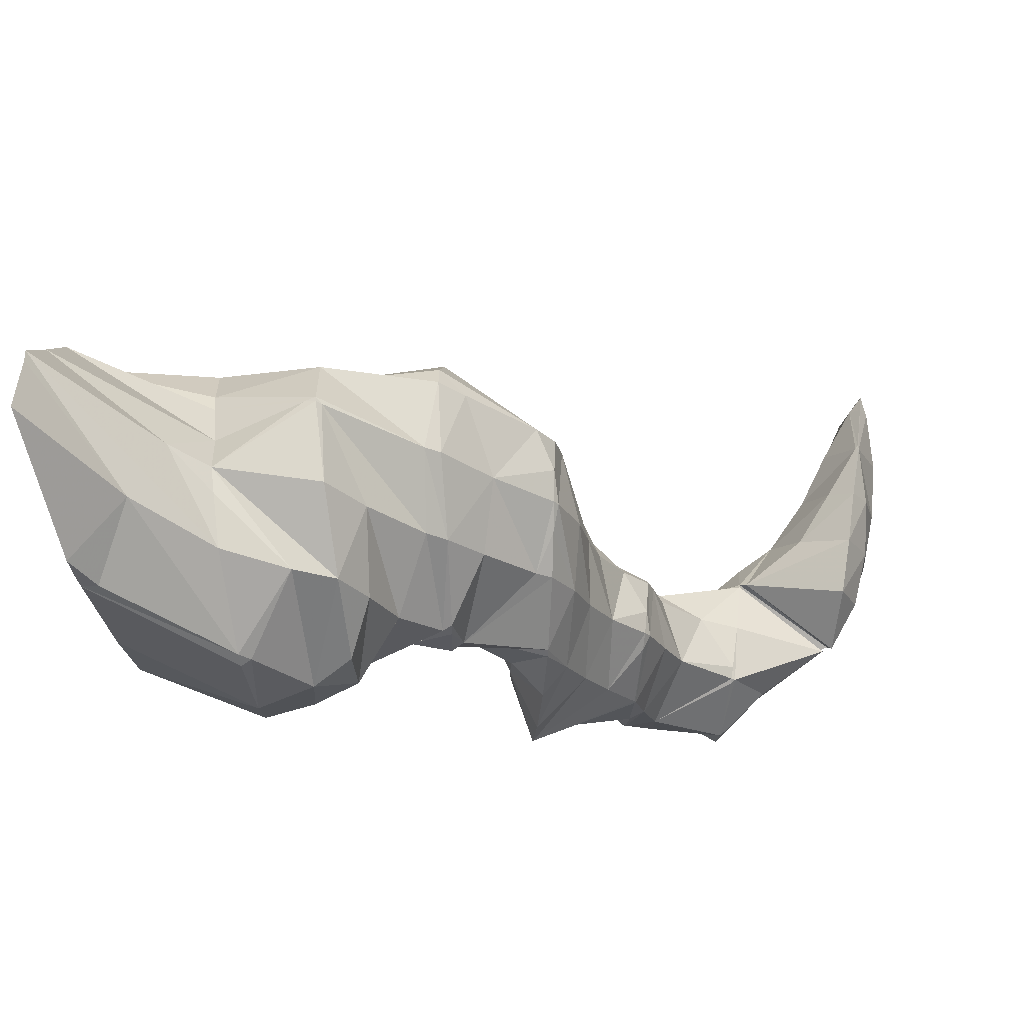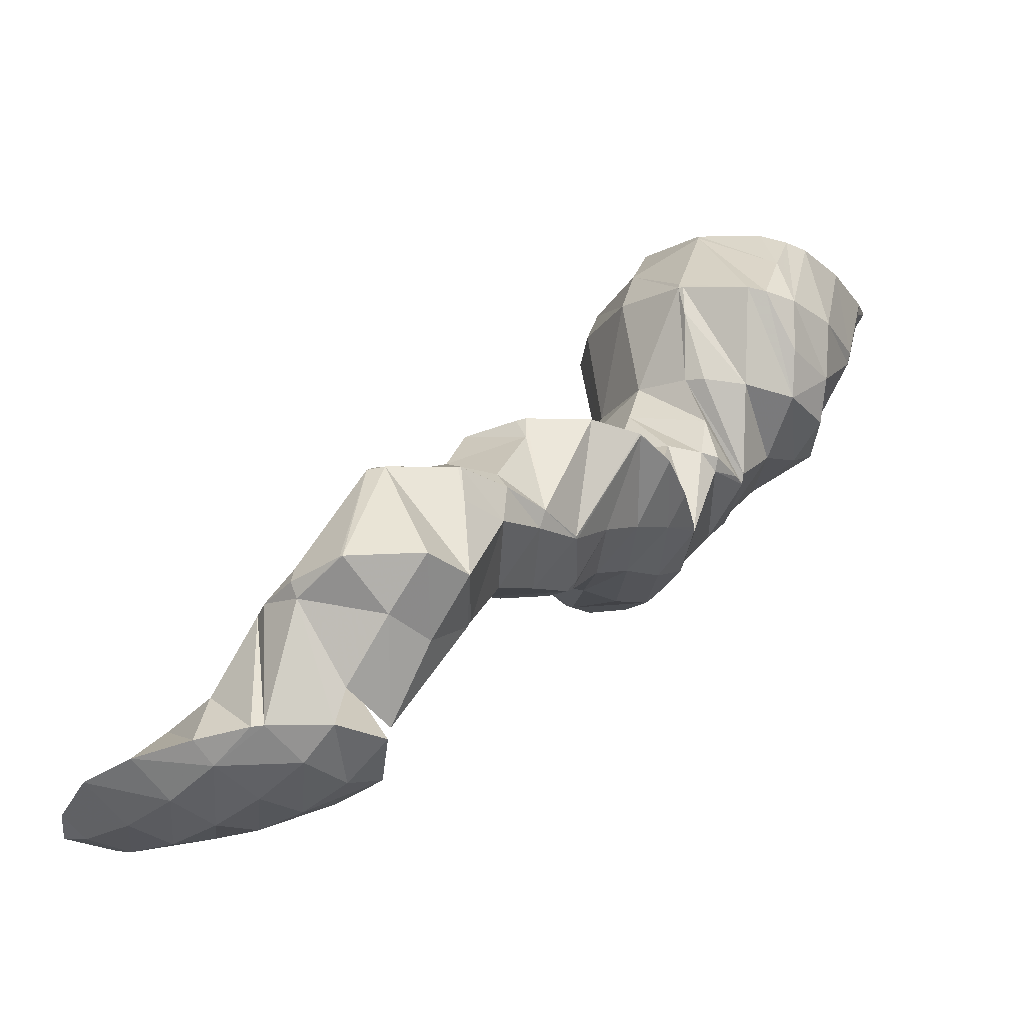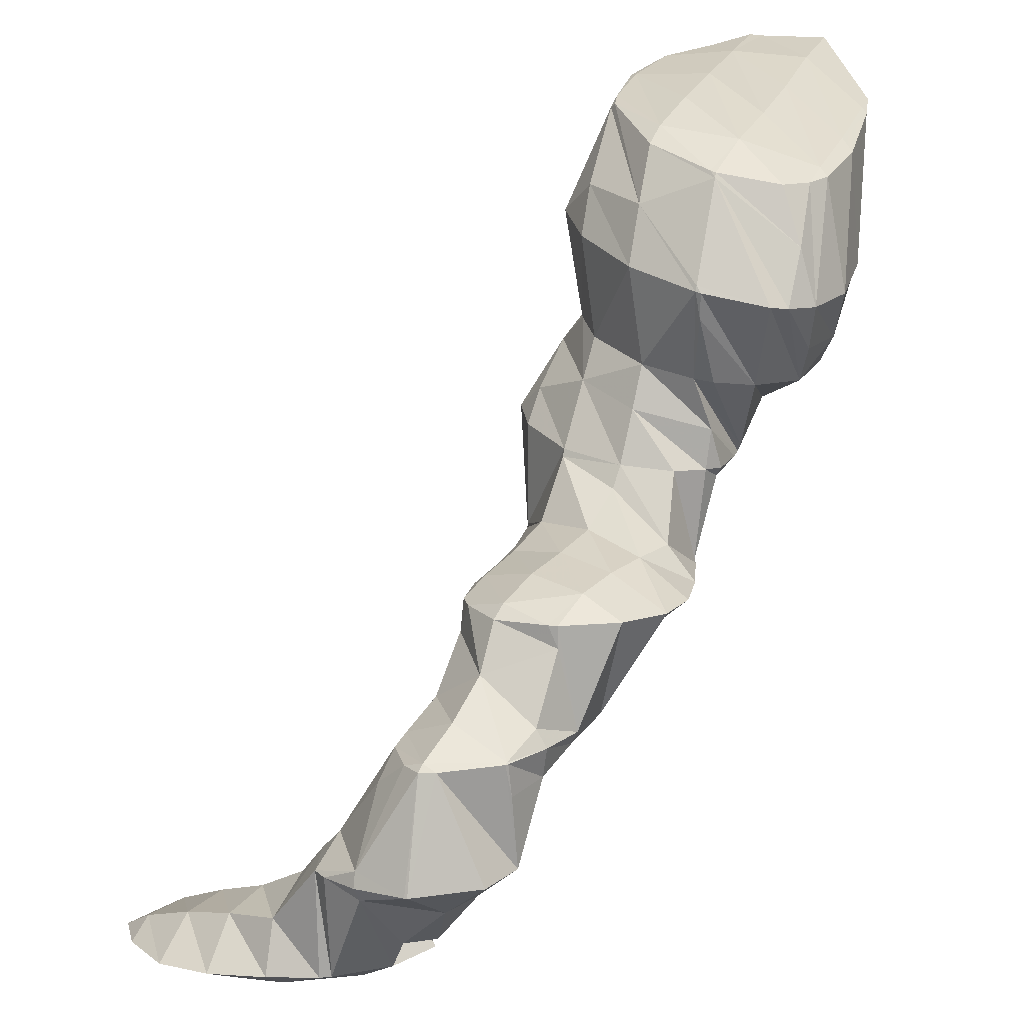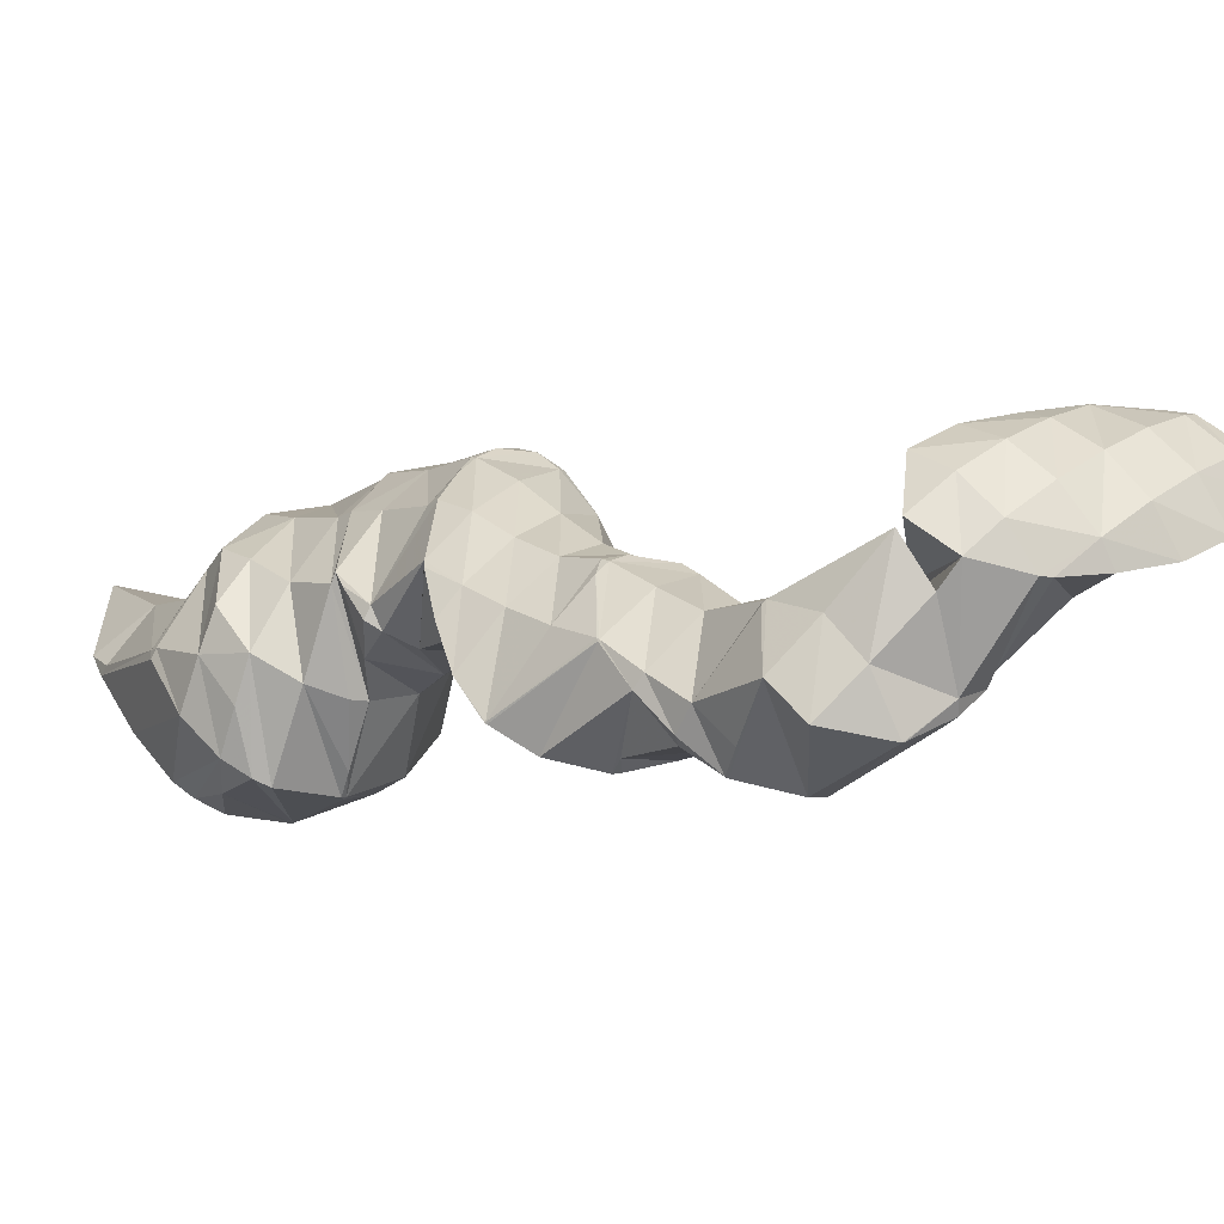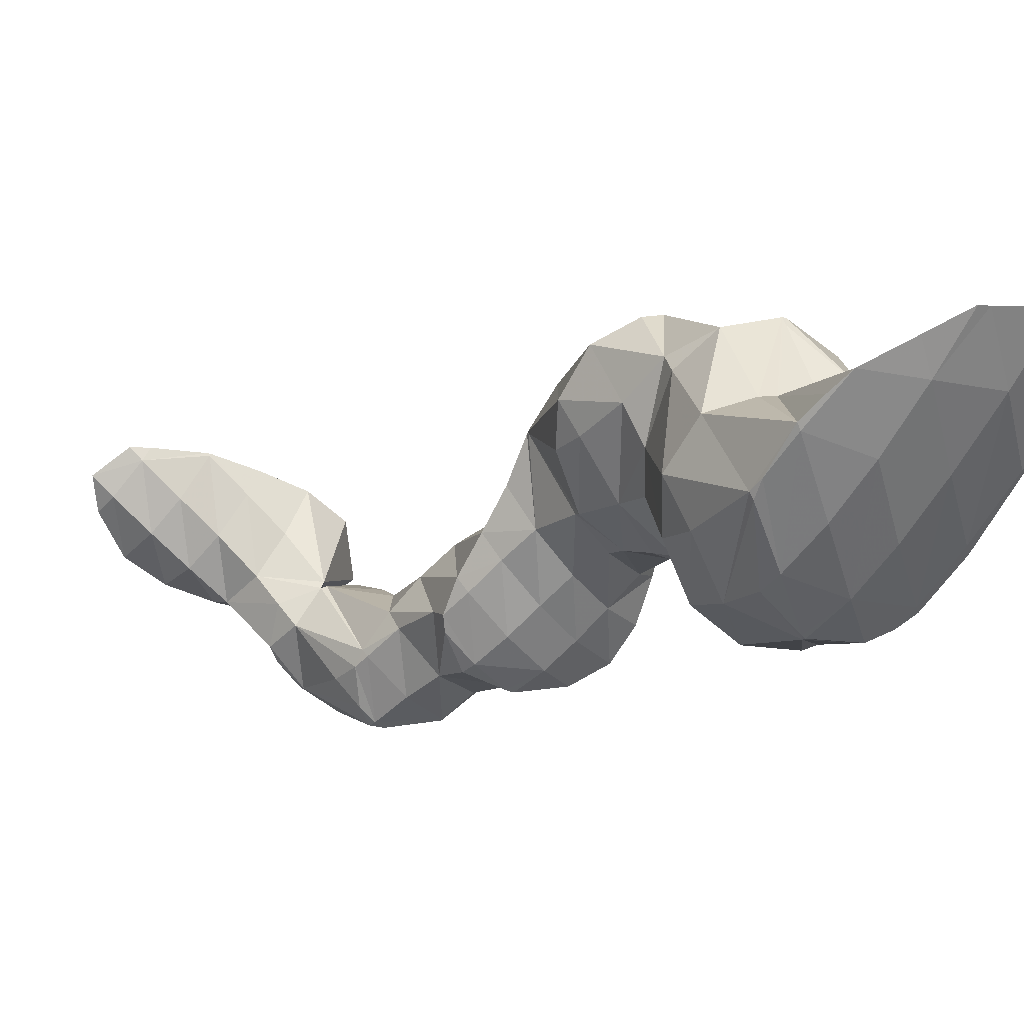
<metadata>
{"format":"obj","ext":"obj","renderer":"f3d","projection":"perspective","resolution":1024,"background":"white","views":[{"elev":31.9,"azim":92.9,"up":"+Y"},{"elev":-28.2,"azim":-1.3,"up":"+Z"},{"elev":22.2,"azim":-8.9,"up":"+Z"},{"elev":-49.2,"azim":162.1,"up":"+Y"},{"elev":25.3,"azim":-13.0,"up":"+Y"}]}
</metadata>
<code>
v 273.3 275 71.38
v 273.7 276 71.62
v 273.2 275.2 71.54
v 271.8 272.6 71.15
v 272 272.1 70.79
v 270.5 270.5 70.76
v 270.6 270.1 70.52
v 269.9 269.6 70.49
v 273.4 280.9 72.77
v 272 278.3 72.64
v 270.6 275.6 72.27
v 269.2 273.3 71.93
v 268.9 269.3 70.54
v 268 271.4 71.55
v 266.8 269.9 70.88
v 271.1 281.2 72.87
v 270.7 281.2 72.91
v 269.5 279 72.82
v 268.1 276.5 72.6
v 266.8 274.5 72.3
v 266.7 270 70.92
v 265.6 272.7 71.8
v 265.1 272 71.39
v 269.1 280.4 72.74
v 267.2 279.5 72.61
v 266.4 278.7 72.47
v 265.8 277.6 72.41
v 264.6 275.3 71.95
v 264.8 276 72.06
v 265.7 277.9 72.34
v 273.2 274.9 70.88
v 272.3 272 67.13
v 272.2 271.5 67.07
v 271.1 269.1 66.83
v 269.3 268.3 68.72
v 269.8 267.8 66.85
v 268.8 267.4 66.96
v 272.1 277.3 70.06
v 271.4 275.2 67.65
v 266.8 269.8 70.73
v 268.2 267.3 67.06
v 265.9 268.1 67.67
v 266 267.9 67.45
v 265.9 268 67.48
v 269.7 277.7 69.29
v 270.1 276.3 67.92
v 269.4 276.7 68.06
v 264.5 270.8 69.7
v 264 269.8 67.86
v 267.9 276.7 68.18
v 266.4 277 68.39
v 264.5 275.5 71.8
v 263.4 273.4 69.72
v 263 272.5 68.21
v 265.8 277.1 68.48
v 263.9 276.8 68.63
v 262.8 274.8 68.47
v 272.2 271.7 66.76
v 271.1 270 65.08
v 269.8 268.4 65.25
v 271.2 274.3 65.55
v 270.9 271 63.9
v 271 273.9 64.21
v 269.8 269.2 63.86
v 268.1 268.6 63.99
v 266.7 268.6 64.17
v 266 268.1 66.53
v 269.7 276.5 64.66
v 266.1 268.8 64.26
v 264.5 269.9 64.48
v 267.7 278.1 65.43
v 267.8 278.2 65.07
v 263.4 272.3 64.71
v 267.6 278.2 65.09
v 265.6 278.1 65.19
v 264.1 276.7 65.09
v 263.3 274.1 64.85
v 270.2 272.7 63.37
v 269 271.2 62.62
v 268 270.1 61.34
v 267.8 269.8 61.07
v 266.7 268.6 62.53
v 267 268.6 61.15
v 266.5 268.4 61.2
v 269 275.3 63.5
v 268 273.7 61.81
v 268 270.3 61.05
v 267.7 273.3 61.17
v 264.2 269.4 63.09
v 265.3 268.2 61.3
v 263.6 268.7 61.41
v 267.7 278 64.91
v 266.8 276.1 61.92
v 266.7 275.8 61.42
v 262.9 271.5 63.46
v 262 270.3 61.48
v 264 276.9 64.29
v 264.8 277.3 61.62
v 262.8 275.2 63.71
v 261.8 273.6 62.52
v 261.2 272.8 61.53
v 264 277.3 61.64
v 262.3 276.4 61.63
v 261.3 274.6 61.57
v 264 262.8 58.64
v 264.1 262.9 58.63
v 264 262.8 58.66
v 264 262.8 58.65
v 267 268.9 60.76
v 265.6 266 58.25
v 266.1 267.8 58.09
v 264.8 266.7 59.33
v 263.7 265.5 59.45
v 265 264.1 58.46
v 262.5 264.3 59.48
v 262.4 262.1 58.76
v 261.4 263.2 59.34
v 260.4 262.1 58.78
v 267 272.3 60.08
v 266 271 58.49
v 266.1 268.1 58.07
v 265.9 270.8 57.97
v 263.3 268.3 60.73
v 262.3 267.1 59.83
v 261.2 266 59.59
v 260 264.8 59.43
v 260.1 262.3 58.76
v 258.9 263.6 59.01
v 258.6 263.1 58.67
v 265.8 274.4 59.85
v 265.3 272.2 57.97
v 264.9 273.1 57.97
v 262 270.2 61.25
v 261 268.9 59.48
v 259.9 267.6 59.04
v 258.8 266.4 58.79
v 258 264.7 58.51
v 257.9 265.4 58.45
v 264.4 276.6 60.8
v 264.2 273.8 57.99
v 263.5 274.9 58.6
v 263 274.1 58.01
v 261.1 271.9 58.17
v 260.3 270 58.11
v 261 271.9 58.04
v 259.4 268.4 58.21
v 258.5 266.8 58.33
v 262.1 273.6 58.01
v 261.1 272 58.04
v 264 262.8 58.62
v 265.1 266.8 57.48
v 264 265.6 56.87
v 263 264.3 56.1
v 262 263.1 55.18
v 262 263.2 55.17
v 260.4 262 58.05
v 261 261.6 55.32
v 259.5 260.7 56.01
v 259.8 260.4 55.44
v 258.4 259.5 55.57
v 258.5 259.5 55.53
v 258.4 259.4 55.53
v 265 269.7 57.26
v 263.9 268.4 56.75
v 262.8 267.1 56.01
v 262.1 265.5 54.94
v 262 266.1 54.88
v 258 262.3 57.21
v 257 261 56.27
v 256.2 259.3 55.47
v 255.9 259.7 55.63
v 255.7 259.5 55.43
v 264.8 272.9 57.83
v 263.7 271.5 57.16
v 262.5 270.1 56.87
v 261.4 268.8 56.5
v 261.2 266.5 54.84
v 260.3 267.4 55.67
v 259.7 266.6 54.81
v 257.8 265 57.46
v 256.8 263.7 55.9
v 255.7 262.4 55.37
v 255.4 260.3 55.33
v 255.3 261.9 55.15
v 262.3 273.3 57.81
v 261.1 271.9 58.02
v 259.1 266.3 54.82
v 257.8 265.2 54.89
v 256.6 263.9 54.98
v 255.6 262.5 55.09
v 261.9 263.1 55.13
v 260.8 261.9 54.81
v 259.7 260.6 54.39
v 258.6 259.4 54.42
v 261.8 265.8 54.7
v 260.7 264.5 54.14
v 259.6 263.2 53.5
v 258.8 261.7 51.67
v 258.7 261.9 51.65
v 258.7 259.3 51.94
v 257.5 258.1 52.03
v 255.2 258.1 51.91
v 259.3 266.1 54.61
v 258.2 264.8 54.26
v 258.4 262.2 51.61
v 257.2 263.4 52.78
v 257.1 263 51.46
v 254.6 261 54.4
v 253.7 259.6 52.19
v 255.1 258.2 51.9
v 253.6 259.4 51.69
v 254.9 263.3 51.32
v 254.7 263.3 51.32
v 253.5 262.2 52.14
v 252.8 260.5 51.52
v 252.6 261.1 51.44
v 253 262.8 51.28
v 258.7 261.8 51.52
v 257.6 260.5 50.42
v 256.5 259.2 50.64
v 256.5 261.7 48.23
v 255.3 260.5 48.92
v 253.8 259.4 51.2
v 256.2 264.2 47.63
v 254.8 263.4 51.07
v 256.4 261.8 47.9
v 255 260.8 47.92
v 253 260.6 47.81
v 254.8 265.5 47.41
v 253.7 264.6 49.11
v 252.4 263.4 50.09
v 251.3 262 49.26
v 252.6 260.7 47.78
v 250.9 261.3 47.6
v 253.1 266.5 47.2
v 252.4 266 48.07
v 251.1 264.7 48.92
v 250 263.4 48.77
v 249.1 262.1 47.38
v 251.2 267.3 46.99
v 251.1 267.3 47.07
v 249.8 266.1 48.09
v 248.7 264.7 48.15
v 247.6 263.3 47.13
v 251.1 267.4 46.98
v 249 267.7 46.79
v 248.6 267.4 47.14
v 247.4 266.1 47.36
v 246.8 265.3 46.86
v 248.2 267.8 46.72
v 246.7 266.7 46.7
v 255.3 263 47.04
v 254.1 261.7 47.12
v 253.9 264.4 46.67
v 252.8 263 46.54
v 251.5 261.8 47.03
v 252.6 265.8 46.65
v 251.4 264.4 46.26
v 250.2 263.1 46.49
v 251.2 267.3 46.94
v 250 265.8 46.2
v 248.9 264.5 46.26
v 248.6 267.3 46.49
v 247.5 265.9 46.38
g foo
f 1 2 3
f 1 3 4
f 1 4 5
f 5 4 6
f 5 6 7
f 8 7 6
f 9 10 3
f 9 3 2
f 11 4 10
f 4 3 10
f 12 6 11
f 6 4 11
f 8 6 13
f 13 6 14
f 14 6 12
f 15 13 14
f 9 16 10
f 17 18 16
f 16 18 10
f 10 18 11
f 19 12 18
f 12 11 18
f 20 14 19
f 14 12 19
f 15 14 21
f 21 14 22
f 22 14 20
f 23 21 22
f 17 24 18
f 25 19 18
f 25 18 24
f 26 27 25
f 25 27 19
f 19 27 20
f 28 22 29
f 29 22 27
f 27 22 20
f 28 23 22
f 26 30 27
f 30 29 27
f 31 2 1
f 31 1 32
f 32 1 33
f 33 1 5
f 7 34 5
f 34 33 5
f 35 36 8
f 8 36 7
f 7 36 34
f 37 36 35
f 38 9 2
f 38 2 31
f 32 38 31
f 32 39 38
f 35 8 13
f 35 13 15
f 35 15 40
f 35 40 37
f 37 40 41
f 41 40 42
f 41 42 43
f 44 43 42
f 38 16 9
f 17 16 38
f 17 38 39
f 17 39 45
f 45 39 46
f 47 45 46
f 40 15 21
f 21 23 40
f 23 48 40
f 48 42 40
f 44 42 48
f 44 48 49
f 45 24 17
f 47 50 45
f 45 50 24
f 24 50 25
f 25 51 26
f 25 50 51
f 52 28 29
f 23 28 48
f 28 52 48
f 52 53 48
f 49 48 53
f 49 53 54
f 51 55 30
f 51 30 26
f 29 30 52
f 52 30 56
f 56 30 55
f 57 53 52
f 57 52 56
f 57 54 53
f 58 32 33
f 58 33 34
f 58 34 59
f 59 34 36
f 59 36 60
f 60 36 37
f 61 39 32
f 61 32 58
f 62 63 59
f 63 61 59
f 61 58 59
f 64 59 60
f 64 62 59
f 60 37 64
f 37 41 64
f 41 65 64
f 66 65 67
f 67 65 43
f 43 65 41
f 67 43 44
f 61 46 39
f 46 61 47
f 61 63 47
f 63 68 47
f 66 67 69
f 67 44 69
f 69 44 70
f 70 44 49
f 50 47 71
f 71 47 72
f 72 47 68
f 71 51 50
f 54 73 49
f 73 70 49
f 72 74 71
f 71 74 51
f 51 74 55
f 55 74 75
f 55 75 56
f 75 76 56
f 56 76 57
f 76 77 57
f 77 73 54
f 77 54 57
f 78 63 62
f 78 62 64
f 78 64 79
f 79 64 65
f 79 65 80
f 65 66 80
f 81 82 83
f 84 83 82
f 85 68 63
f 85 63 78
f 86 85 79
f 85 78 79
f 87 88 80
f 88 86 80
f 86 79 80
f 80 66 69
f 80 69 87
f 87 69 82
f 87 82 81
f 82 69 70
f 82 70 89
f 82 89 84
f 84 89 90
f 91 90 89
f 92 72 68
f 92 68 85
f 93 92 86
f 92 85 86
f 88 93 86
f 88 94 93
f 95 70 73
f 95 89 70
f 91 89 95
f 91 95 96
f 92 74 72
f 93 75 74
f 93 74 92
f 75 97 76
f 97 75 98
f 98 75 93
f 93 94 98
f 97 77 76
f 97 99 77
f 73 77 95
f 77 99 95
f 99 100 95
f 96 95 100
f 96 100 101
f 98 102 97
f 103 99 97
f 103 97 102
f 104 100 99
f 104 99 103
f 104 101 100
f 105 106 107
f 108 105 107
f 109 81 83
f 109 83 84
f 110 111 112
f 110 112 113
f 110 113 114
f 114 113 106
f 106 113 107
f 107 113 115
f 108 107 116
f 116 107 117
f 117 107 115
f 118 116 117
f 119 88 87
f 81 109 87
f 87 109 119
f 119 109 120
f 121 84 90
f 84 121 109
f 109 121 122
f 122 120 109
f 112 91 123
f 91 112 90
f 90 112 111
f 111 121 90
f 124 113 123
f 113 112 123
f 125 115 124
f 115 113 124
f 126 117 125
f 117 115 125
f 118 117 127
f 127 117 128
f 128 117 126
f 129 127 128
f 130 94 88
f 130 88 119
f 131 132 120
f 132 130 120
f 130 119 120
f 131 120 122
f 133 91 96
f 133 123 91
f 134 124 133
f 124 123 133
f 135 125 134
f 125 124 134
f 136 126 135
f 126 125 135
f 137 128 138
f 138 128 136
f 136 128 126
f 137 129 128
f 139 98 94
f 139 94 130
f 132 140 130
f 140 141 130
f 141 139 130
f 142 141 140
f 143 96 101
f 143 133 96
f 144 134 145
f 145 134 143
f 143 134 133
f 146 135 134
f 146 134 144
f 147 136 135
f 147 135 146
f 147 138 136
f 139 102 98
f 141 103 102
f 141 102 139
f 142 148 141
f 141 148 103
f 103 148 104
f 101 104 143
f 143 104 149
f 149 104 148
f 149 145 143
f 150 106 105
f 150 105 108
f 151 111 110
f 151 110 114
f 151 114 152
f 106 150 114
f 114 150 152
f 152 150 153
f 154 108 116
f 108 154 150
f 150 154 155
f 155 153 150
f 156 157 118
f 118 157 116
f 116 157 154
f 157 156 158
f 157 158 159
f 159 158 160
f 159 160 161
f 162 161 160
f 163 122 121
f 111 151 121
f 121 151 163
f 163 151 164
f 165 164 152
f 164 151 152
f 166 167 153
f 167 165 153
f 165 152 153
f 166 153 155
f 156 118 127
f 127 129 156
f 129 168 156
f 168 158 156
f 169 160 168
f 160 158 168
f 162 160 170
f 170 160 171
f 171 160 169
f 172 170 171
f 173 132 131
f 122 163 131
f 131 163 173
f 173 163 174
f 175 174 164
f 174 163 164
f 176 175 165
f 175 164 165
f 167 177 165
f 177 178 165
f 178 176 165
f 179 178 177
f 180 137 138
f 129 137 168
f 137 180 168
f 180 181 168
f 182 169 181
f 169 168 181
f 183 171 184
f 184 171 182
f 182 171 169
f 183 172 171
f 173 140 132
f 140 173 142
f 142 173 185
f 185 173 174
f 186 185 175
f 185 174 175
f 145 186 144
f 144 186 176
f 176 186 175
f 178 146 144
f 178 144 176
f 179 187 178
f 178 187 146
f 146 187 147
f 138 147 180
f 180 147 188
f 188 147 187
f 189 181 180
f 189 180 188
f 190 182 181
f 190 181 189
f 190 184 182
f 185 148 142
f 186 149 148
f 186 148 185
f 186 145 149
f 191 155 154
f 191 154 157
f 191 157 192
f 192 157 159
f 192 159 193
f 193 159 161
f 193 161 194
f 194 161 162
f 195 167 166
f 155 191 166
f 166 191 195
f 195 191 196
f 197 196 192
f 196 191 192
f 198 199 193
f 199 197 193
f 197 192 193
f 200 193 194
f 200 198 193
f 194 162 200
f 162 170 200
f 170 201 200
f 202 201 170
f 202 170 172
f 195 177 167
f 177 195 179
f 179 195 203
f 203 195 196
f 204 203 197
f 203 196 197
f 199 205 197
f 205 206 197
f 206 204 197
f 207 206 205
f 208 183 184
f 209 183 208
f 183 209 172
f 172 209 210
f 210 202 172
f 211 210 209
f 203 187 179
f 204 188 187
f 204 187 203
f 206 189 188
f 206 188 204
f 207 212 206
f 206 212 189
f 189 212 190
f 213 190 212
f 190 213 214
f 190 214 184
f 208 184 214
f 215 209 216
f 216 209 214
f 214 209 208
f 215 211 209
f 213 217 214
f 217 216 214
f 218 199 198
f 218 198 200
f 218 200 219
f 219 200 201
f 219 201 220
f 220 201 202
f 218 205 199
f 205 218 207
f 207 218 221
f 221 218 219
f 222 221 220
f 221 219 220
f 210 223 202
f 202 223 220
f 220 223 222
f 223 210 211
f 224 225 226
f 221 212 207
f 227 226 225
f 227 225 213
f 222 213 212
f 222 212 221
f 227 213 222
f 228 215 216
f 215 228 223
f 223 228 227
f 227 222 223
f 223 211 215
f 229 230 225
f 229 225 224
f 217 213 231
f 213 225 231
f 225 230 231
f 232 217 231
f 217 232 216
f 216 232 233
f 233 228 216
f 234 233 232
f 235 236 230
f 235 230 229
f 237 231 236
f 231 230 236
f 238 232 237
f 232 231 237
f 234 232 238
f 234 238 239
f 240 241 236
f 240 236 235
f 242 237 241
f 237 236 241
f 243 238 242
f 238 237 242
f 239 238 243
f 239 243 244
f 240 245 241
f 246 247 245
f 245 247 241
f 241 247 242
f 248 243 247
f 243 242 247
f 244 243 248
f 244 248 249
f 246 250 247
f 251 248 247
f 251 247 250
f 251 249 248
f 252 224 226
f 252 226 227
f 252 227 253
f 253 227 228
f 254 229 224
f 254 224 252
f 255 254 253
f 254 252 253
f 233 256 228
f 228 256 253
f 253 256 255
f 256 233 234
f 257 235 229
f 257 229 254
f 258 257 255
f 257 254 255
f 259 258 256
f 258 255 256
f 256 234 239
f 256 239 259
f 260 240 235
f 260 235 257
f 261 260 258
f 260 257 258
f 262 261 259
f 261 258 259
f 259 239 244
f 259 244 262
f 260 245 240
f 245 260 246
f 246 260 263
f 263 260 261
f 264 263 262
f 263 261 262
f 262 244 249
f 262 249 264
f 263 250 246
f 264 251 250
f 264 250 263
f 264 249 251
g

</code>
